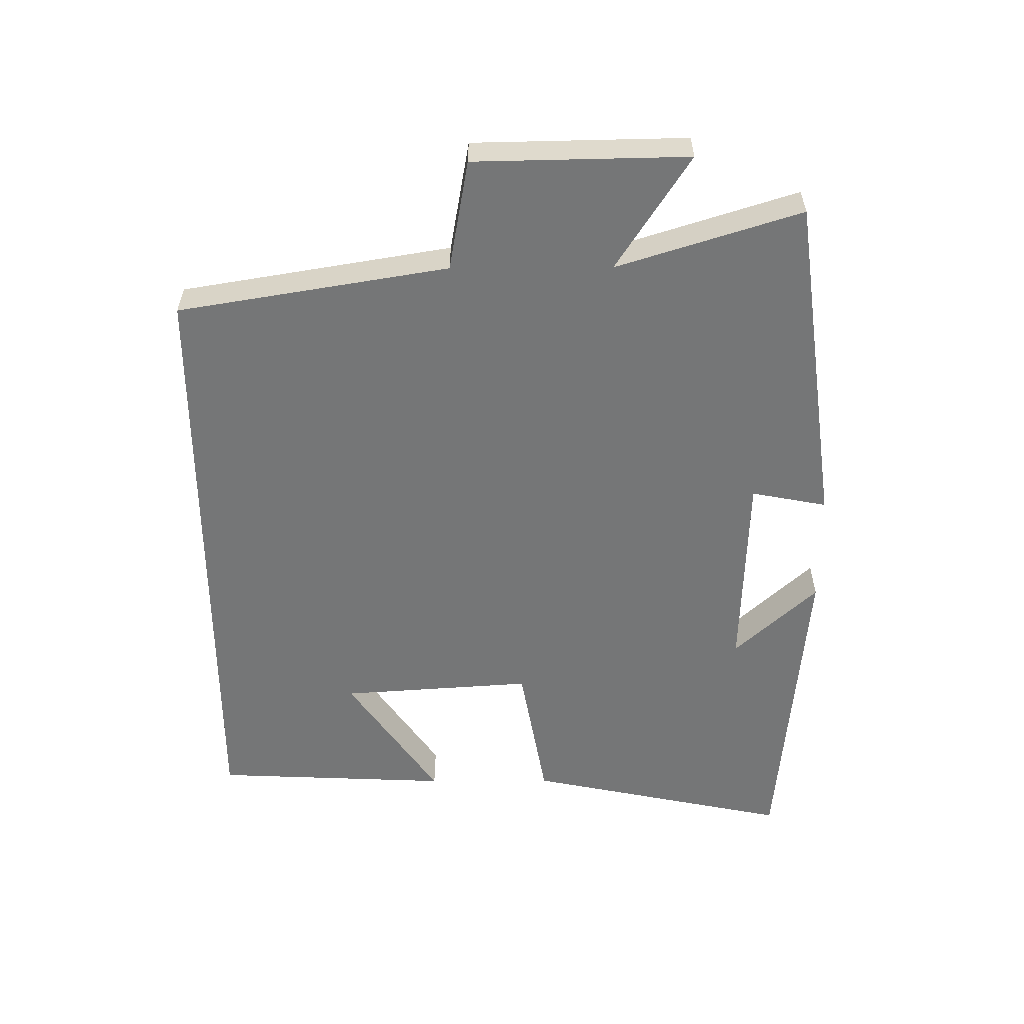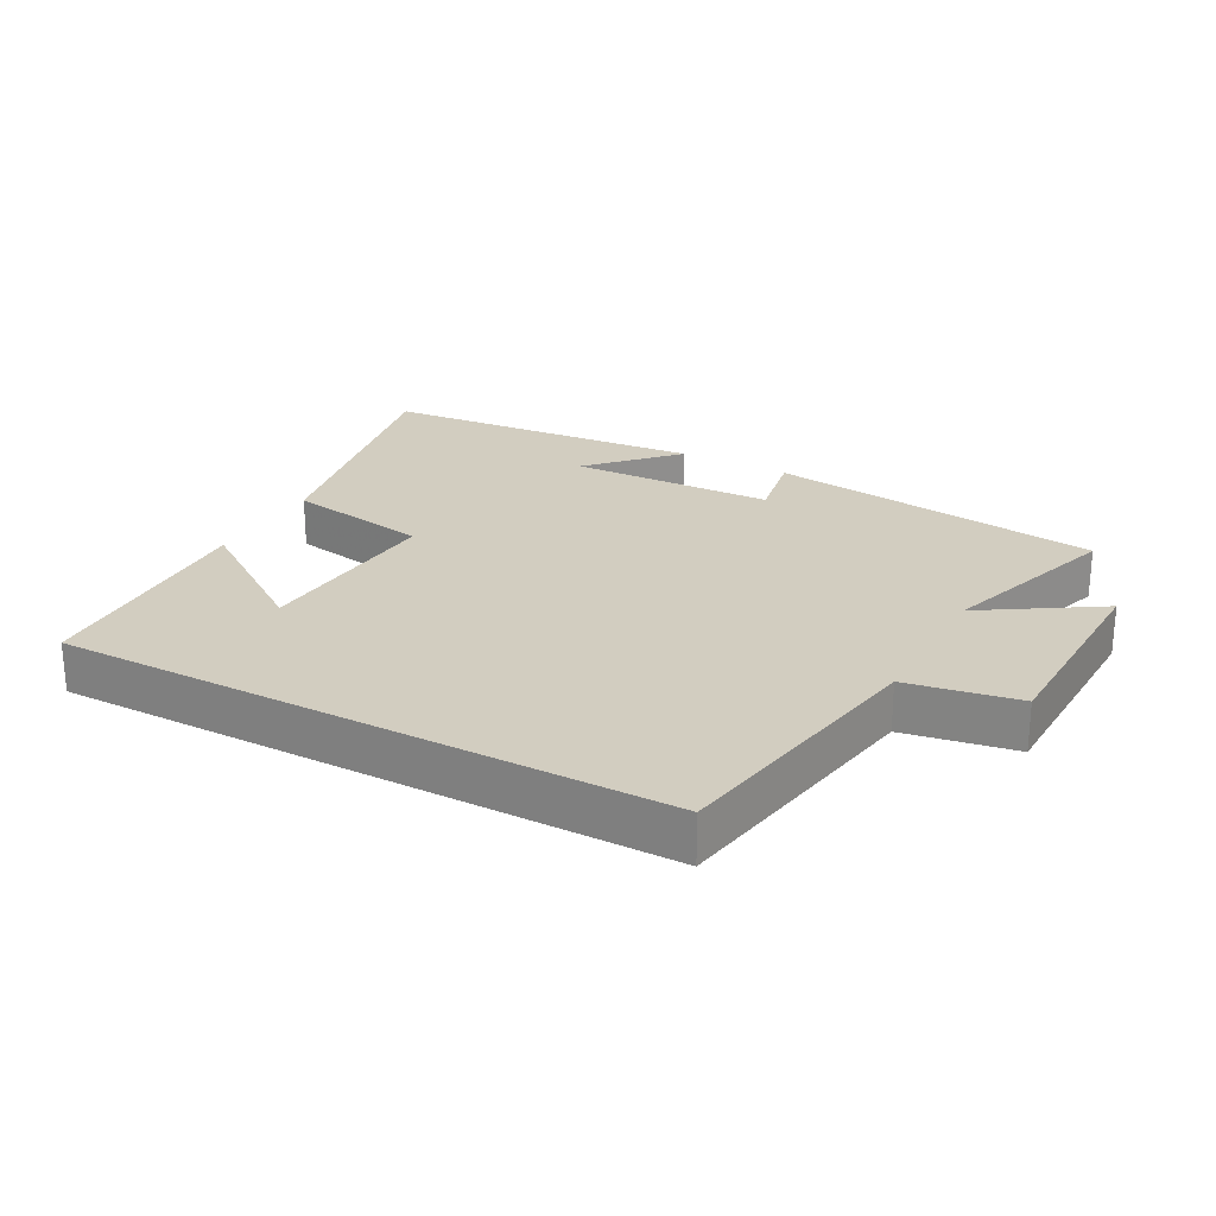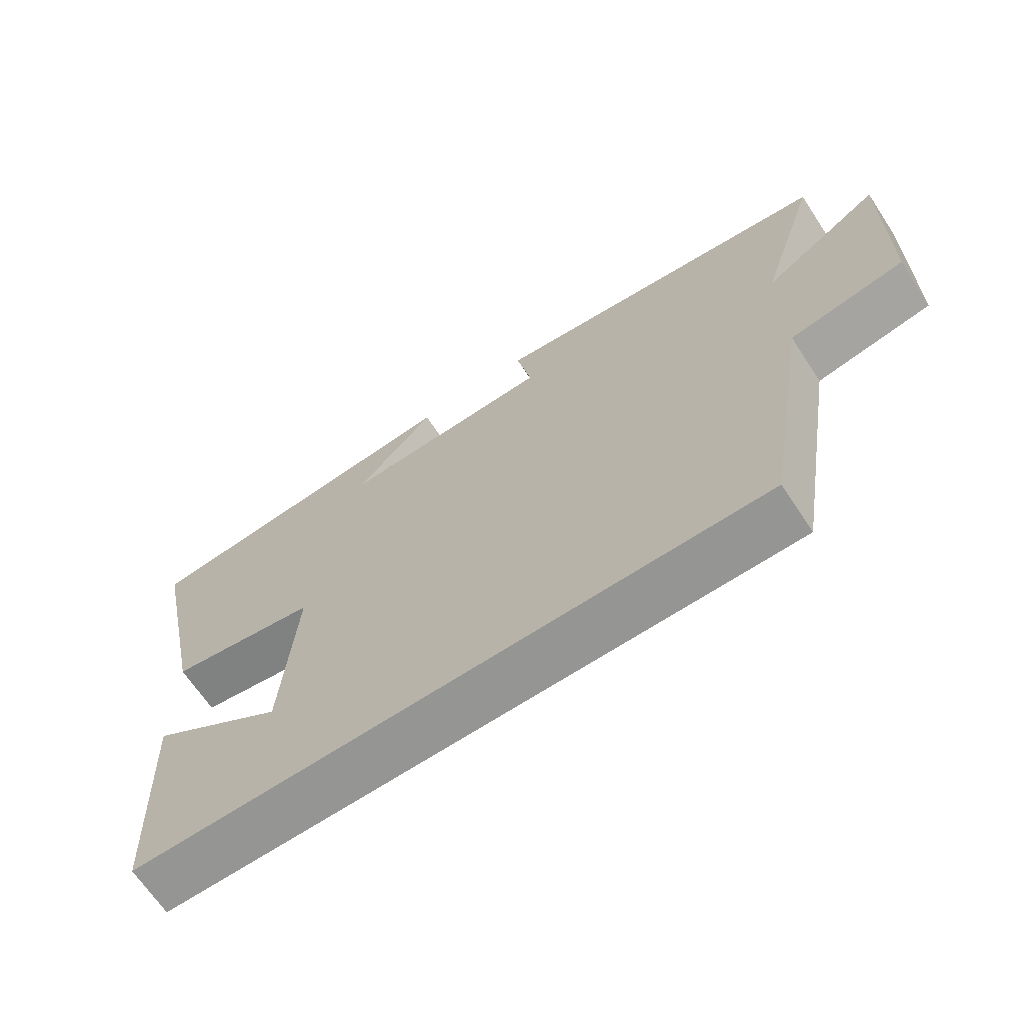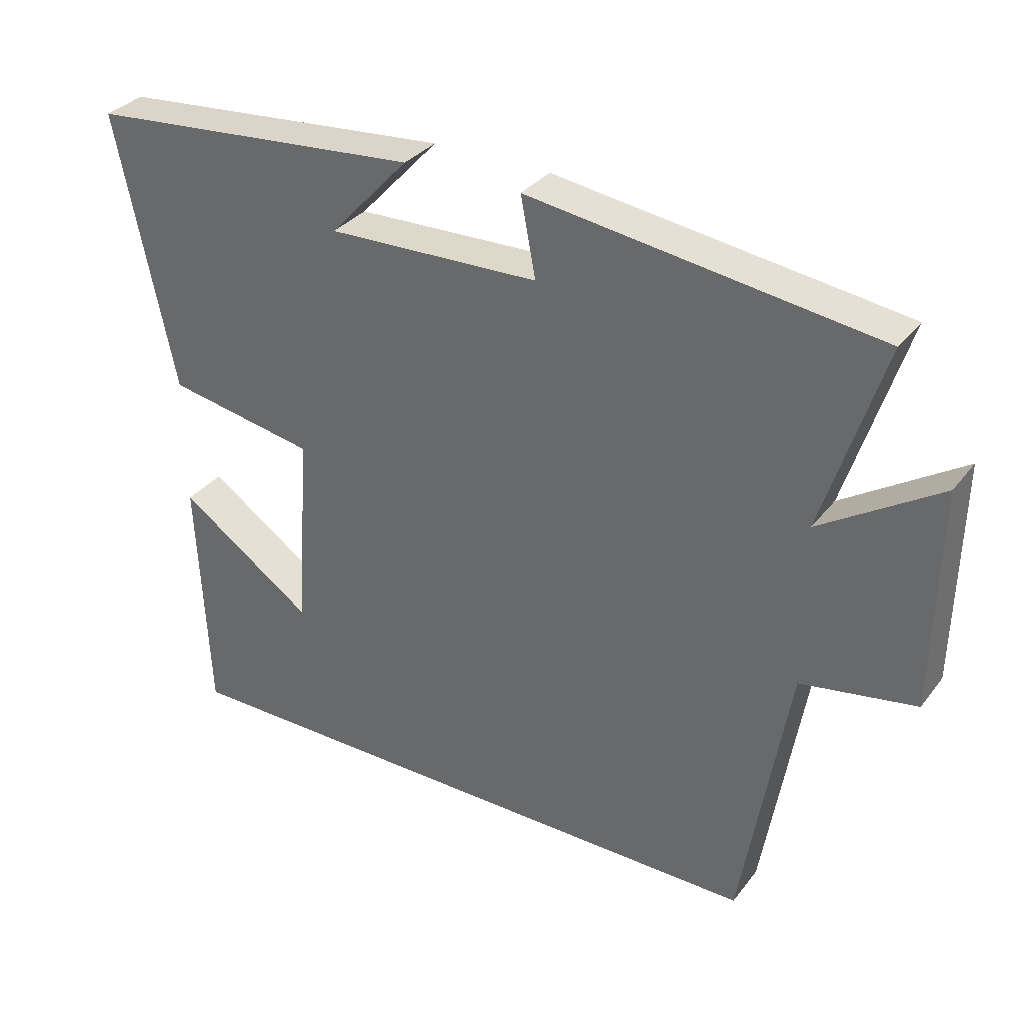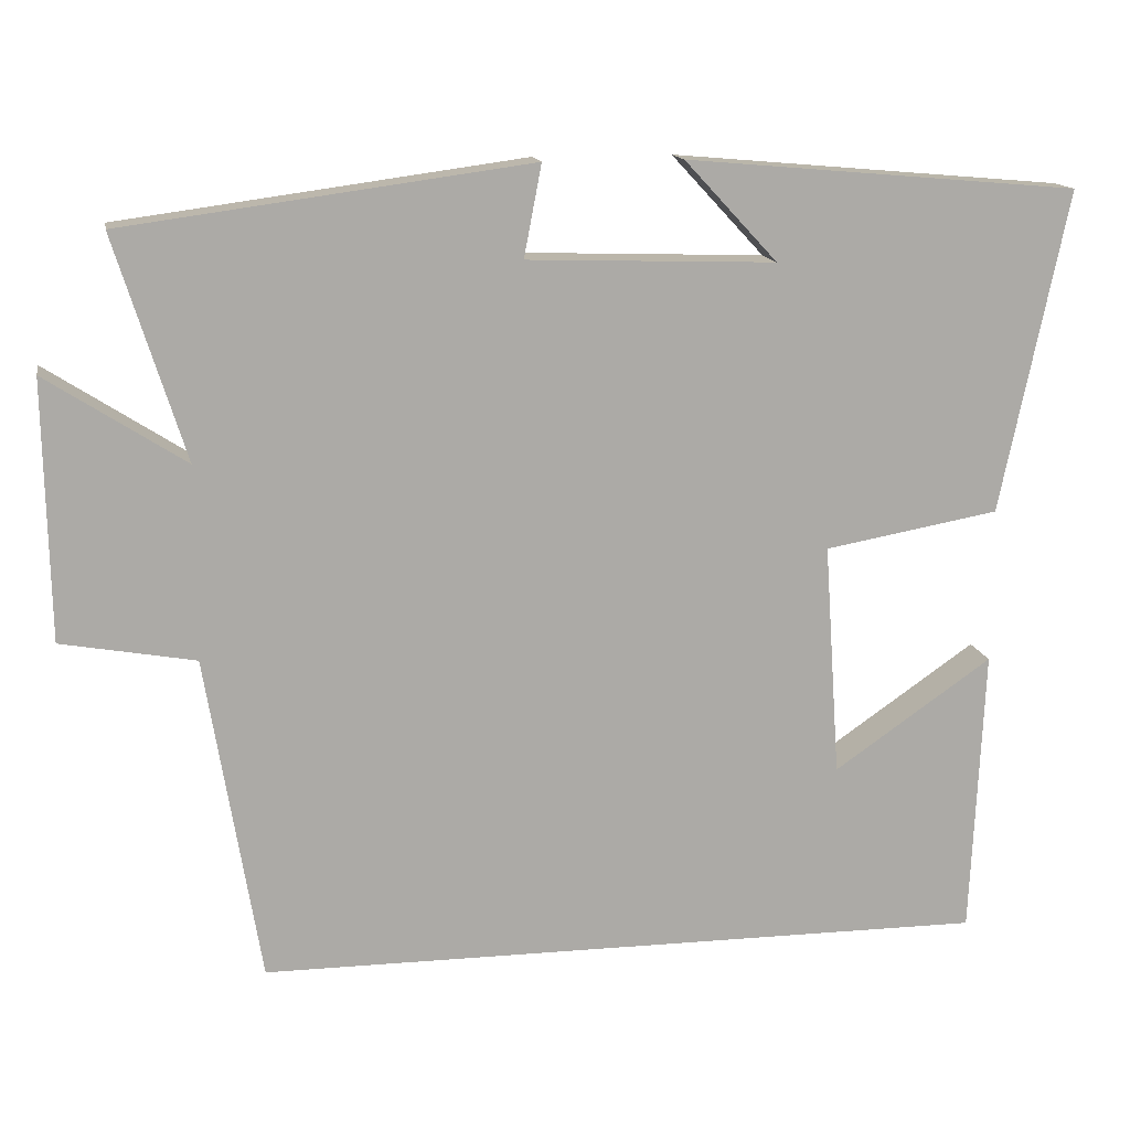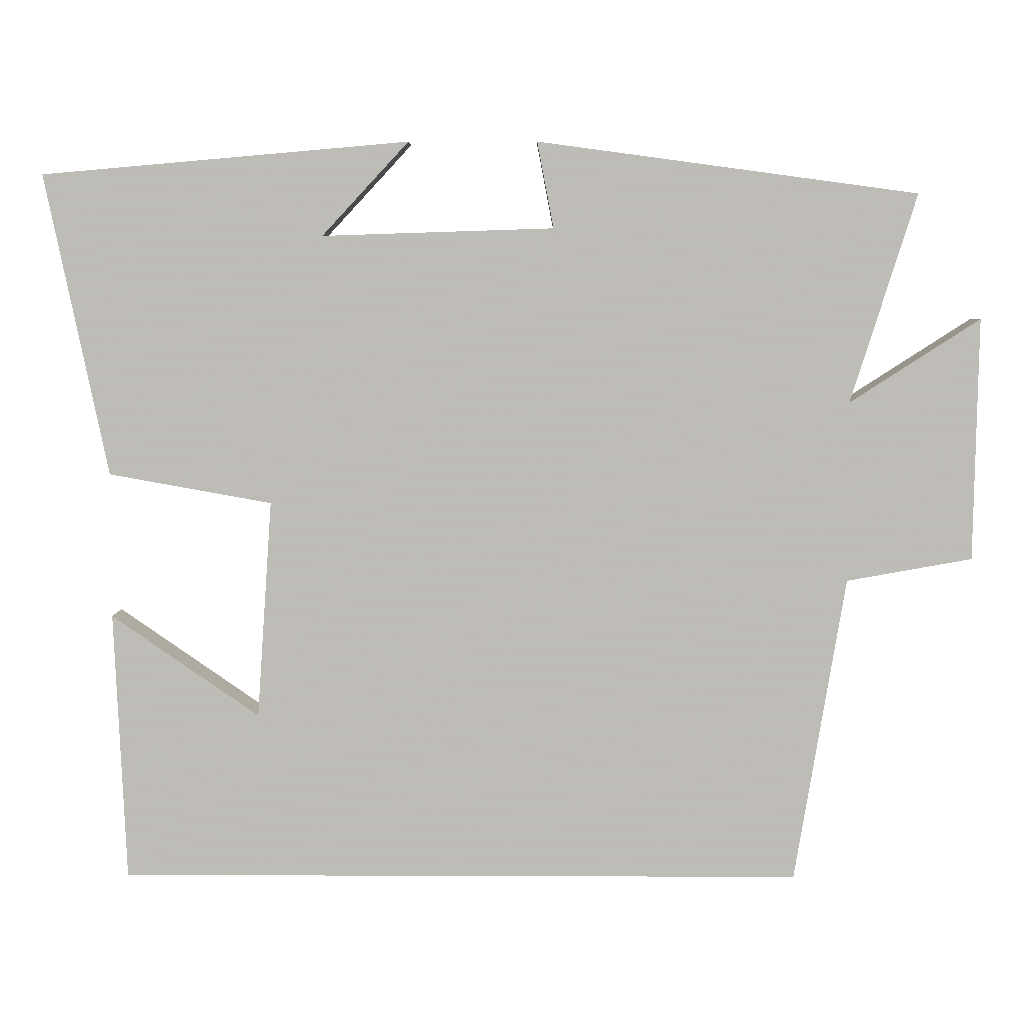
<metadata>
{"format":"obj","ext":"obj","renderer":"f3d","projection":"perspective","resolution":1024,"background":"white","views":[{"elev":-56.7,"azim":-89.7,"up":"+Y"},{"elev":24.5,"azim":-151.3,"up":"+Y"},{"elev":-67.3,"azim":-146.5,"up":"+Z"},{"elev":33.0,"azim":-148.4,"up":"+Z"},{"elev":14.2,"azim":-10.2,"up":"+Z"},{"elev":5.4,"azim":-179.3,"up":"+Z"}]}
</metadata>
<code>
v -0.588 0.07 0.431
v -0.079 0.07 0.5
v -0.101 0.07 0.385
v 0.209 0.07 0.375
v 0.093 0.07 0.5
v 0.584 0.07 0.457
v 0.5 0.07 0.054
v 0.282 0.07 0.015
v 0.302 0.07 -0.277
v 0.5 0.07 -0.14
v 0.484 0.07 -0.5
v -0.432 0.07 -0.5
v -0.5 0.07 -0.09
v -0.668 0.07 -0.06
v -0.674 0.07 0.264
v -0.5 0.07 0.152
v -0.588 0 0.431
v -0.079 0 0.5
v -0.101 0 0.385
v 0.209 0 0.375
v 0.093 0 0.5
v 0.584 0 0.457
v 0.5 0 0.054
v 0.282 0 0.015
v 0.302 0 -0.277
v 0.5 0 -0.14
v 0.484 0 -0.5
v -0.432 0 -0.5
v -0.5 0 -0.09
v -0.668 0 -0.06
v -0.674 0 0.264
v -0.5 0 0.152
f 13 14 15 16
f 11 12 13 16
f 9 10 11
f 9 11 16 1
f 6 7 8
f 4 5 6
f 4 6 8
f 3 4 8 9
f 1 2 3
f 1 3 9
f 32 31 30 29
f 32 29 28 27
f 27 26 25
f 17 32 27 25
f 24 23 22
f 22 21 20
f 24 22 20
f 25 24 20 19
f 19 18 17
f 25 19 17
f 1 17 18 2
f 2 18 19 3
f 3 19 20 4
f 4 20 21 5
f 5 21 22 6
f 6 22 23 7
f 7 23 24 8
f 8 24 25 9
f 9 25 26 10
f 10 26 27 11
f 11 27 28 12
f 12 28 29 13
f 13 29 30 14
f 14 30 31 15
f 15 31 32 16
f 16 32 17 1

</code>
